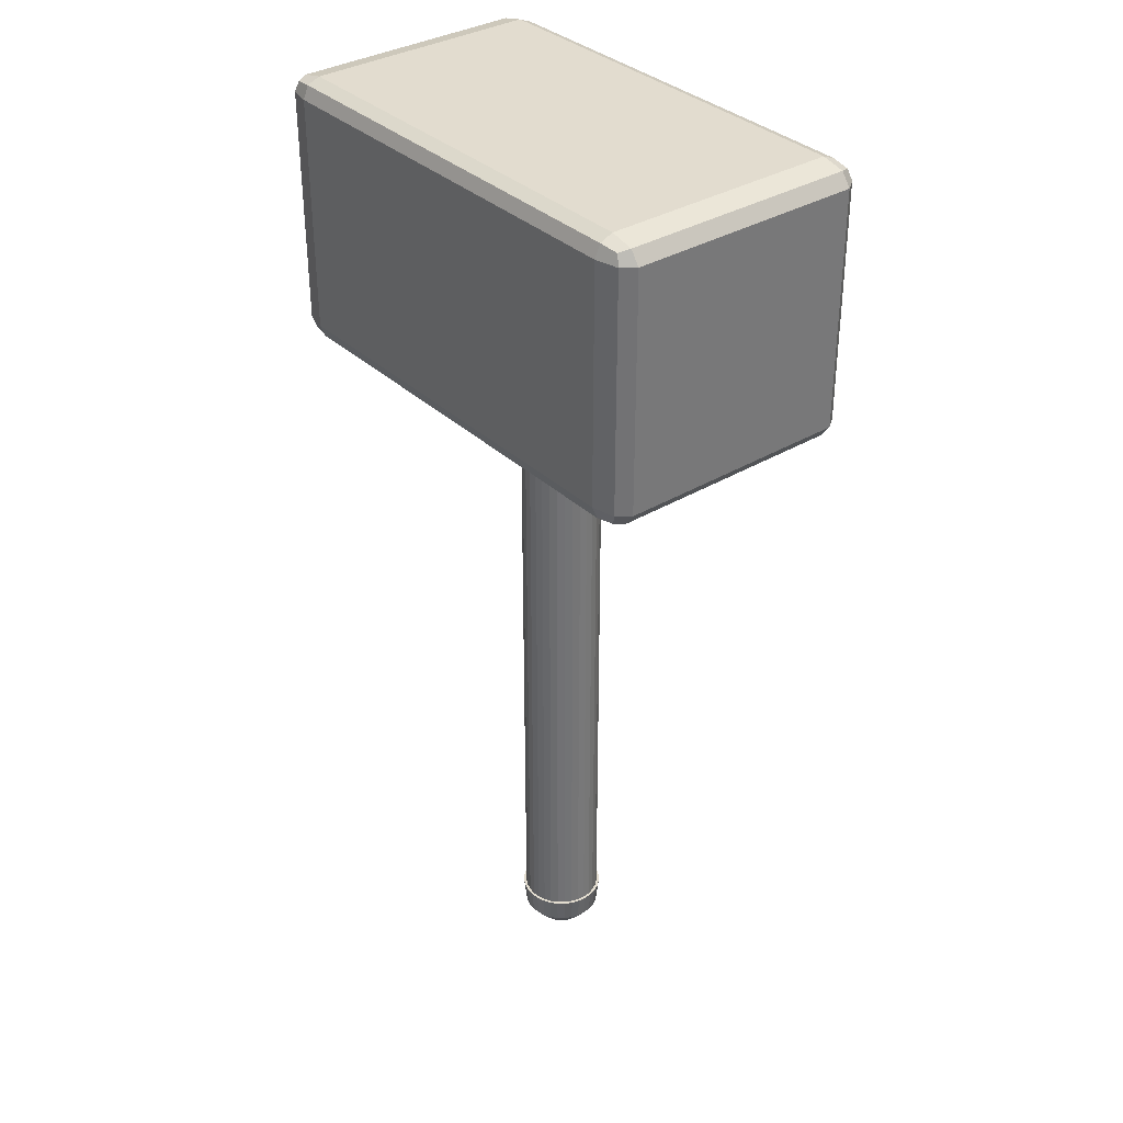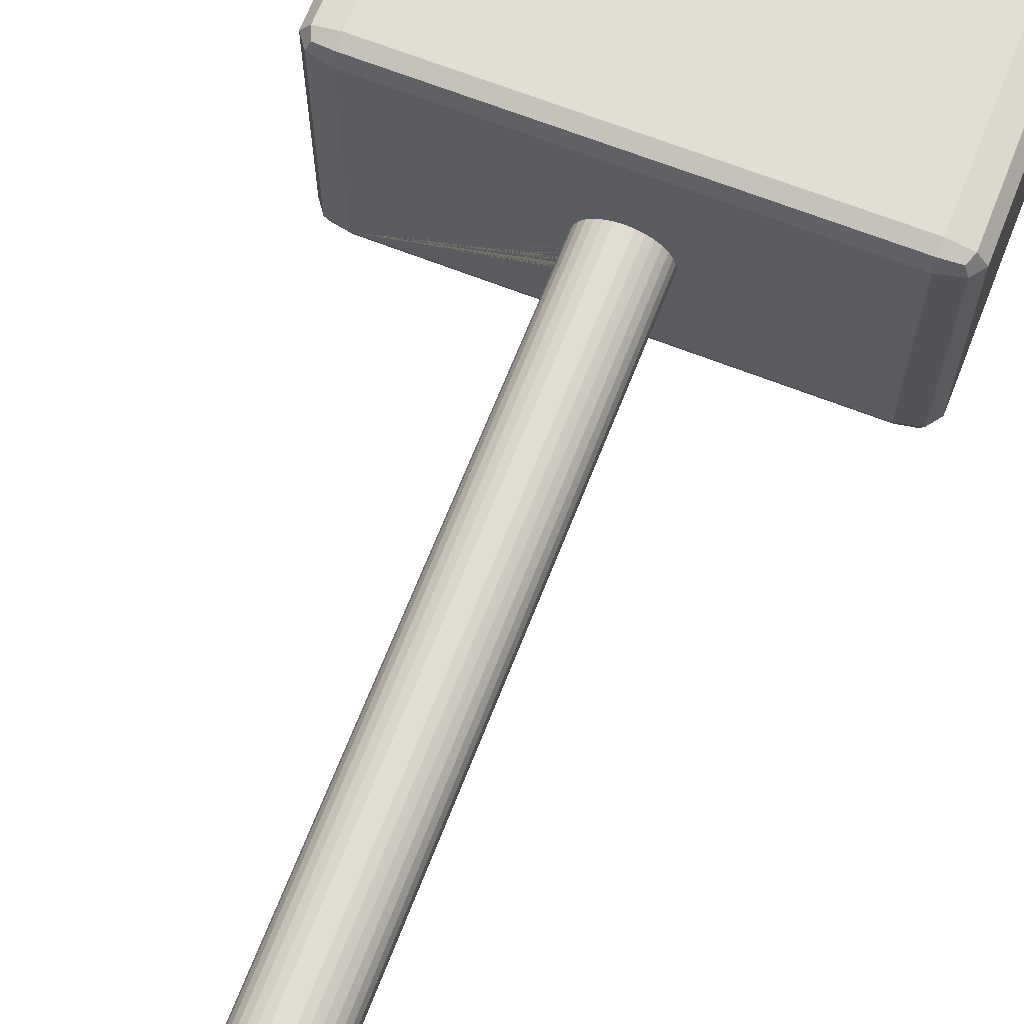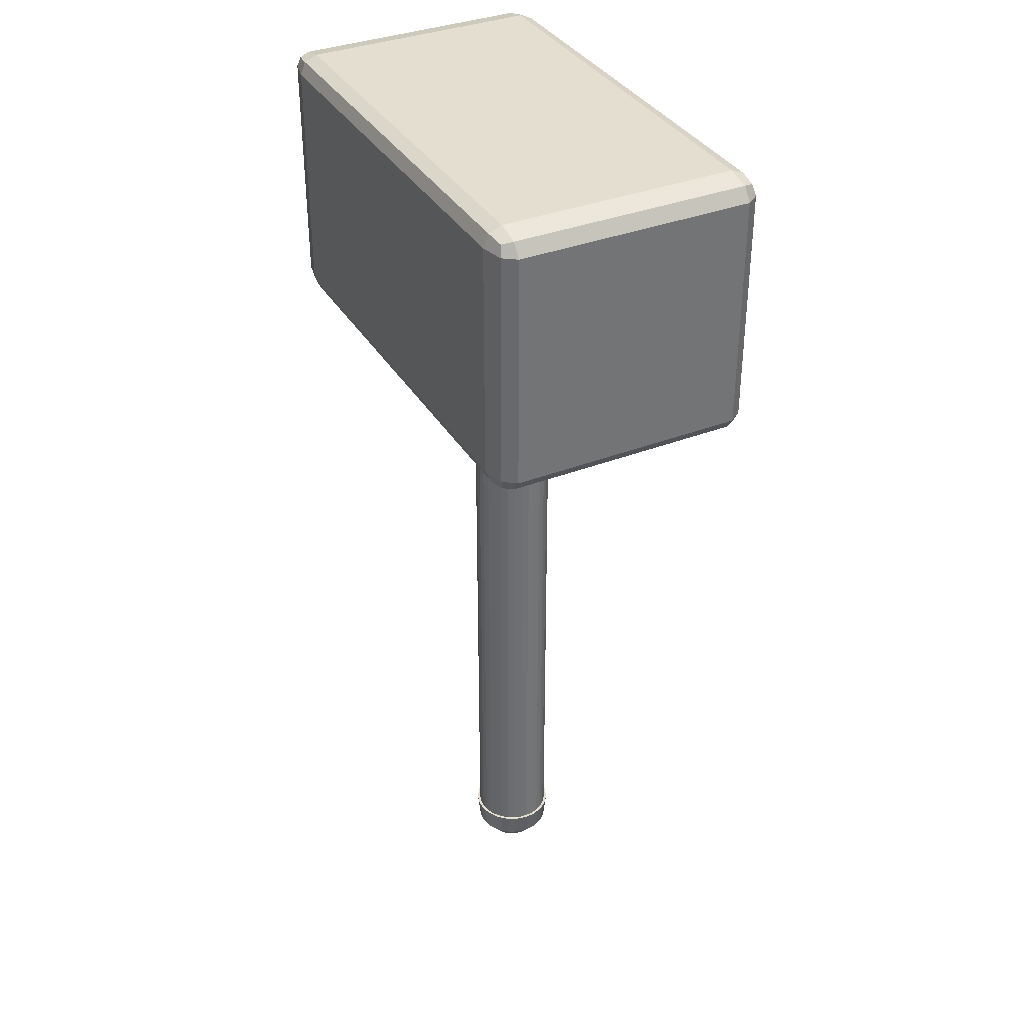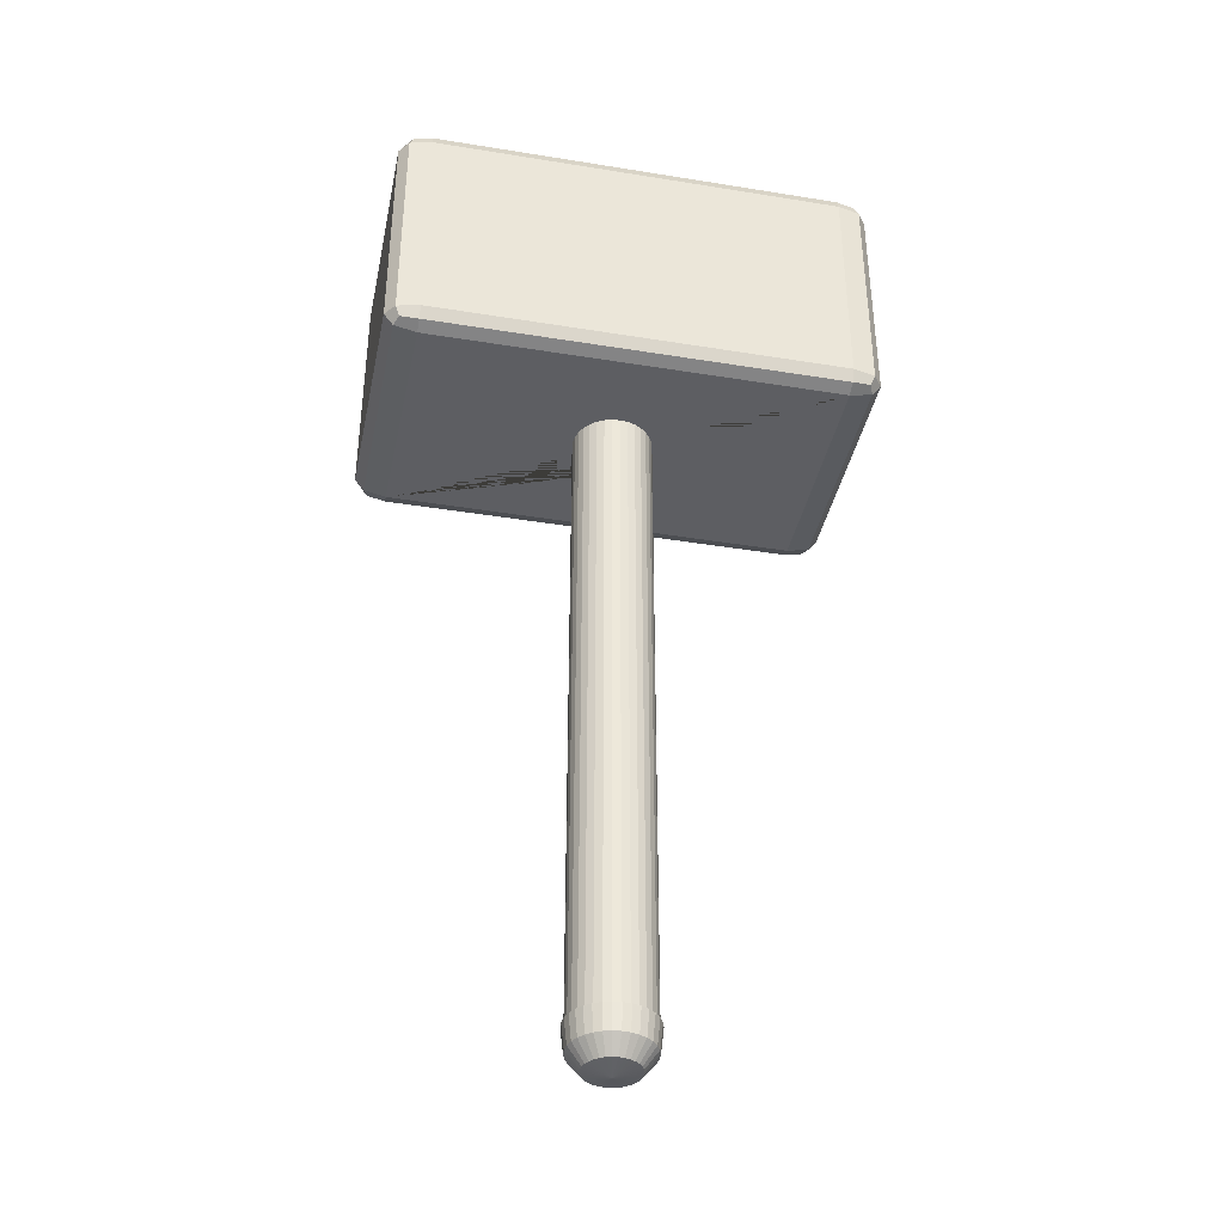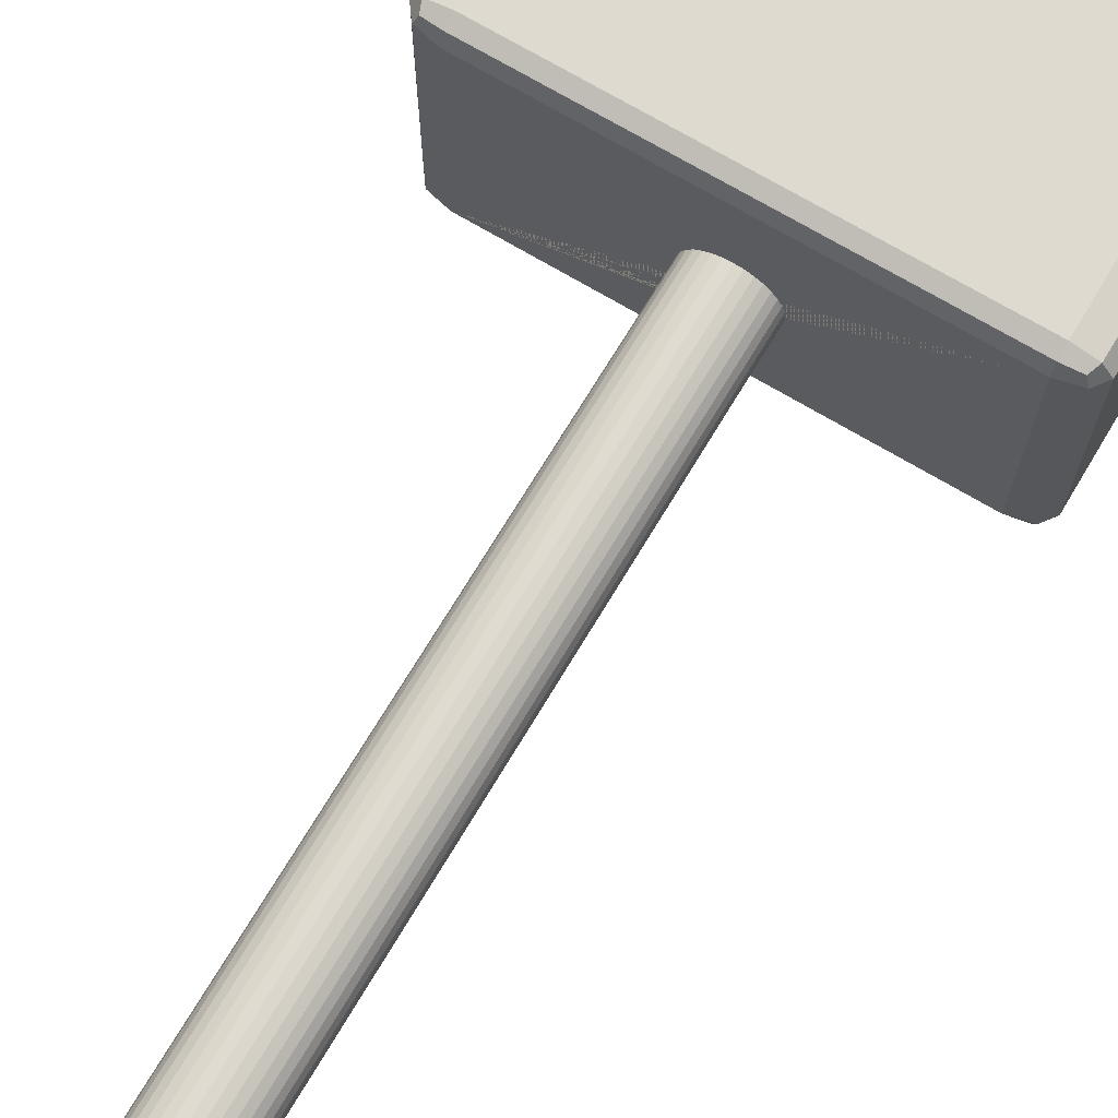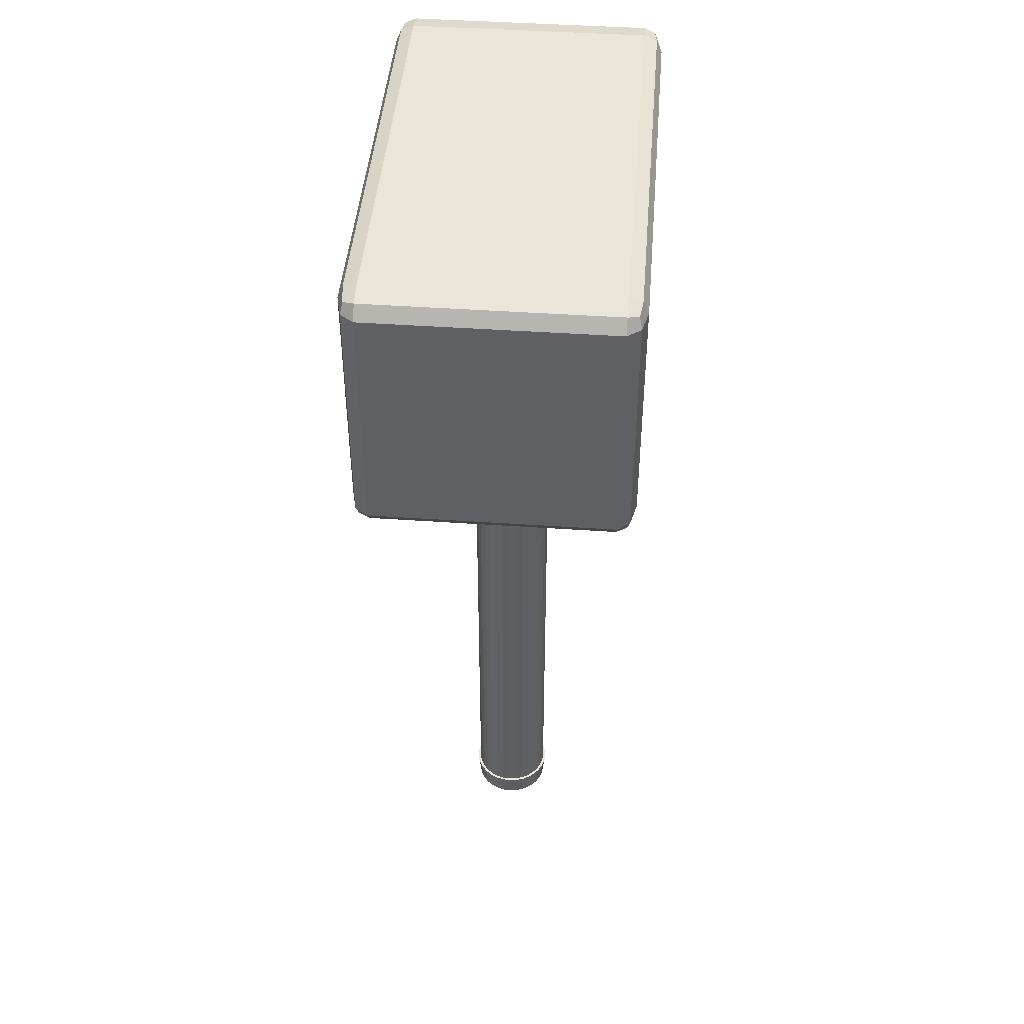
<metadata>
{"format":"obj","ext":"obj","renderer":"f3d","projection":"perspective","resolution":1024,"background":"white","views":[{"elev":34.6,"azim":51.1,"up":"+Y"},{"elev":67.3,"azim":21.4,"up":"+Z"},{"elev":35.9,"azim":-117.1,"up":"+Y"},{"elev":-39.1,"azim":-11.5,"up":"+Y"},{"elev":70.8,"azim":30.9,"up":"+Z"},{"elev":45.0,"azim":-85.4,"up":"+Y"}]}
</metadata>
<code>
o Cylinder
v -1.549 2.358 0.8657
v -1.549 2.492 1
v -1.789 2.492 0.8657
v -1.549 2.397 0.9607
v -1.687 2.415 0.9432
v -1.719 2.492 0.9607
v -1.719 2.397 0.8657
v -1.549 4.224 1
v -1.549 4.358 0.8657
v -1.789 4.224 0.8657
v -1.549 4.319 0.9607
v -1.687 4.301 0.9432
v -1.719 4.319 0.8657
v -1.719 4.224 0.9607
v -1.549 2.358 -0.8657
v -1.789 2.492 -0.8657
v -1.549 2.492 -1
v -1.719 2.397 -0.8657
v -1.687 2.415 -0.9432
v -1.719 2.492 -0.9607
v -1.549 2.397 -0.9607
v -1.549 4.358 -0.8657
v -1.549 4.224 -1
v -1.789 4.224 -0.8657
v -1.549 4.319 -0.9607
v -1.687 4.301 -0.9432
v -1.719 4.224 -0.9607
v -1.719 4.319 -0.8657
v 1.549 2.358 0.8657
v 1.789 2.492 0.8657
v 1.549 2.492 1
v 1.719 2.397 0.8657
v 1.687 2.415 0.9432
v 1.719 2.492 0.9607
v 1.549 2.397 0.9607
v 1.549 4.358 0.8657
v 1.549 4.224 1
v 1.789 4.224 0.8657
v 1.549 4.319 0.9607
v 1.687 4.301 0.9432
v 1.719 4.224 0.9607
v 1.719 4.319 0.8657
v 1.549 2.358 -0.8657
v 1.549 2.492 -1
v 1.789 2.492 -0.8657
v 1.549 2.397 -0.9607
v 1.687 2.415 -0.9432
v 1.719 2.492 -0.9607
v 1.719 2.397 -0.8657
v 1.549 4.358 -0.8657
v 1.789 4.224 -0.8657
v 1.549 4.224 -1
v 1.719 4.319 -0.8657
v 1.687 4.301 -0.9432
v 1.719 4.224 -0.9607
v 1.549 4.319 -0.9607
v 0 -2.393 -0.2912
v 0.05681 -2.393 -0.2856
v 0.1114 -2.393 -0.269
v 0.1618 -2.393 -0.2421
v 0.2059 -2.393 -0.2059
v 0.2421 -2.393 -0.1618
v 0.269 -2.393 -0.1114
v 0.2856 -2.393 -0.05681
v 0.2912 -2.393 -0
v 0.2856 -2.393 0.05681
v 0.269 -2.393 0.1114
v 0.2421 -2.393 0.1618
v 0.2059 -2.393 0.2059
v 0.1618 -2.393 0.2421
v 0.1114 -2.393 0.269
v 0.05681 -2.393 0.2856
v -0 -2.393 0.2912
v -0.05681 -2.393 0.2856
v -0.1114 -2.393 0.269
v -0.1618 -2.393 0.2421
v -0.2059 -2.393 0.2059
v -0.2421 -2.393 0.1618
v -0.269 -2.393 0.1114
v -0.2856 -2.393 0.05681
v -0.2912 -2.393 -0
v -0.2856 -2.393 -0.05681
v -0.269 -2.393 -0.1114
v -0.2421 -2.393 -0.1618
v -0.2059 -2.393 -0.2059
v -0.1618 -2.393 -0.2421
v -0.1114 -2.393 -0.269
v -0.05681 -2.393 -0.2856
v -0 -2.393 -0.3116
v 0.0608 -2.393 -0.3056
v 0.1193 -2.393 -0.2879
v 0.1731 -2.393 -0.2591
v 0.2204 -2.393 -0.2204
v 0.2591 -2.393 -0.1731
v 0.2879 -2.393 -0.1193
v 0.3056 -2.393 -0.0608
v 0.3116 -2.393 -0
v 0.3056 -2.393 0.0608
v 0.2879 -2.393 0.1193
v 0.2591 -2.393 0.1731
v 0.2204 -2.393 0.2204
v 0.1731 -2.393 0.2591
v 0.1193 -2.393 0.2879
v 0.0608 -2.393 0.3056
v -0 -2.393 0.3116
v -0.0608 -2.393 0.3056
v -0.1193 -2.393 0.2879
v -0.1731 -2.393 0.2591
v -0.2204 -2.393 0.2204
v -0.2591 -2.393 0.1731
v -0.2879 -2.393 0.1193
v -0.3056 -2.393 0.0608
v -0.3116 -2.393 -0
v -0.3056 -2.393 -0.0608
v -0.2879 -2.393 -0.1193
v -0.2591 -2.393 -0.1731
v -0.2204 -2.393 -0.2204
v -0.1731 -2.393 -0.2591
v -0.1193 -2.393 -0.2879
v -0.0608 -2.393 -0.3056
v -0 -2.575 -0.2914
v 0.05684 -2.575 -0.2858
v 0.1115 -2.575 -0.2692
v 0.1619 -2.575 -0.2423
v 0.206 -2.575 -0.206
v 0.2423 -2.575 -0.1619
v 0.2692 -2.575 -0.1115
v 0.2858 -2.575 -0.05684
v 0.2914 -2.575 -0
v 0.2858 -2.575 0.05684
v 0.2692 -2.575 0.1115
v 0.2423 -2.575 0.1619
v 0.206 -2.575 0.206
v 0.1619 -2.575 0.2423
v 0.1115 -2.575 0.2692
v 0.05684 -2.575 0.2858
v -0 -2.575 0.2914
v -0.05684 -2.575 0.2858
v -0.1115 -2.575 0.2692
v -0.1619 -2.575 0.2423
v -0.206 -2.575 0.206
v -0.2423 -2.575 0.1619
v -0.2692 -2.575 0.1115
v -0.2858 -2.575 0.05684
v -0.2914 -2.575 -0
v -0.2858 -2.575 -0.05684
v -0.2692 -2.575 -0.1115
v -0.2423 -2.575 -0.1619
v -0.206 -2.575 -0.206
v -0.1619 -2.575 -0.2423
v -0.1115 -2.575 -0.2692
v -0.05684 -2.575 -0.2858
v -0 -2.694 -0.1941
v 0.03786 -2.694 -0.1903
v 0.07427 -2.694 -0.1793
v 0.1078 -2.694 -0.1614
v 0.1372 -2.694 -0.1372
v 0.1614 -2.694 -0.1078
v 0.1793 -2.694 -0.07427
v 0.1903 -2.694 -0.03786
v 0.1941 -2.694 -0
v 0.1903 -2.694 0.03786
v 0.1793 -2.694 0.07427
v 0.1614 -2.694 0.1078
v 0.1372 -2.694 0.1372
v 0.1078 -2.694 0.1614
v 0.07427 -2.694 0.1793
v 0.03786 -2.694 0.1903
v -0 -2.694 0.1941
v -0.03786 -2.694 0.1903
v -0.07427 -2.694 0.1793
v -0.1078 -2.694 0.1614
v -0.1372 -2.694 0.1372
v -0.1614 -2.694 0.1078
v -0.1793 -2.694 0.07427
v -0.1903 -2.694 0.03786
v -0.1941 -2.694 -0
v -0.1903 -2.694 -0.03786
v -0.1793 -2.694 -0.07427
v -0.1614 -2.694 -0.1078
v -0.1372 -2.694 -0.1372
v -0.1078 -2.694 -0.1614
v -0.07427 -2.694 -0.1793
v -0.03786 -2.694 -0.1903
v -0 -2.734 -0
v -0.2856 2.358 0.05681
v -0.269 2.358 0.1114
v -0.1114 2.358 -0.269
v 0 2.358 -0.2912
v 0.1114 2.358 -0.269
v 0.2059 2.358 -0.2059
v 0.05681 2.358 -0.2856
v 0.1618 2.358 -0.2421
v 0.2421 2.358 -0.1618
v -0.05681 2.358 -0.2856
v -0.2059 2.358 -0.2059
v -0.1618 2.358 -0.2421
v -0.2421 2.358 -0.1618
v -0.269 2.358 -0.1114
v -0.2912 2.358 -0
v -0.2856 2.358 -0.05681
v -0.05681 2.358 0.2856
v -0.1114 2.358 0.269
v -0.2059 2.358 0.2059
v -0 2.358 0.2912
v -0.2421 2.358 0.1618
v -0.1618 2.358 0.2421
v 0.2856 2.358 0.05681
v 0.2912 2.358 -0
v 0.05681 2.358 0.2856
v 0.1114 2.358 0.269
v 0.2059 2.358 0.2059
v 0.269 2.358 -0.1114
v 0.2856 2.358 -0.05681
v 0.1618 2.358 0.2421
v 0.2421 2.358 0.1618
v 0.269 2.358 0.1114
f 31 37 8 2
f 45 51 38 30
f 50 22 9 36
f 3 10 24 16
f 17 23 52 44
f 1 4 5 7
f 2 6 5 4
f 3 7 5 6
f 8 11 12 14
f 9 13 12 11
f 10 14 12 13
f 15 18 19 21
f 16 20 19 18
f 17 21 19 20
f 22 25 26 28
f 23 27 26 25
f 24 28 26 27
f 29 32 33 35
f 30 34 33 32
f 31 35 33 34
f 36 39 40 42
f 37 41 40 39
f 38 42 40 41
f 43 46 47 49
f 44 48 47 46
f 45 49 47 48
f 50 53 54 56
f 51 55 54 53
f 52 56 54 55
f 15 1 7 18
f 18 7 3 16
f 2 8 14 6
f 6 14 10 3
f 9 22 28 13
f 13 28 24 10
f 23 17 20 27
f 27 20 16 24
f 43 15 21 46
f 46 21 17 44
f 22 50 56 25
f 25 56 52 23
f 51 45 48 55
f 55 48 44 52
f 29 43 49 32
f 32 49 45 30
f 50 36 42 53
f 53 42 38 51
f 37 31 34 41
f 41 34 30 38
f 1 29 35 4
f 4 35 31 2
f 36 9 11 39
f 39 11 8 37
f 15 43 29 209 214 213 194 191 193 190 192 189 195 188 197 196 198 199 201 200
f 57 189 192 58
f 58 192 190 59
f 59 190 193 60
f 60 193 191 61
f 61 191 194 62
f 62 194 213 63
f 63 213 214 64
f 64 214 209 65
f 65 209 208 66
f 66 208 217 67
f 67 217 216 68
f 68 216 212 69
f 69 212 215 70
f 70 215 211 71
f 71 211 210 72
f 72 210 205 73
f 73 205 202 74
f 74 202 203 75
f 75 203 207 76
f 76 207 204 77
f 77 204 206 78
f 78 206 187 79
f 79 187 186 80
f 80 186 200 81
f 81 200 201 82
f 82 201 199 83
f 83 199 198 84
f 84 198 196 85
f 85 196 197 86
f 86 197 188 87
f 87 188 195 88
f 88 195 189 57
f 64 65 97 96
f 108 109 141 140
f 73 74 106 105
f 82 83 115 114
f 60 61 93 92
f 69 70 102 101
f 78 79 111 110
f 87 88 120 119
f 65 66 98 97
f 74 75 107 106
f 83 84 116 115
f 61 62 94 93
f 70 71 103 102
f 79 80 112 111
f 57 58 90 89
f 88 57 89 120
f 66 67 99 98
f 75 76 108 107
f 84 85 117 116
f 62 63 95 94
f 71 72 104 103
f 80 81 113 112
f 58 59 91 90
f 67 68 100 99
f 76 77 109 108
f 85 86 118 117
f 63 64 96 95
f 72 73 105 104
f 81 82 114 113
f 59 60 92 91
f 68 69 101 100
f 77 78 110 109
f 86 87 119 118
f 143 144 176 175
f 95 96 128 127
f 109 110 142 141
f 96 97 129 128
f 110 111 143 142
f 97 98 130 129
f 111 112 144 143
f 98 99 131 130
f 112 113 145 144
f 99 100 132 131
f 113 114 146 145
f 100 101 133 132
f 114 115 147 146
f 101 102 134 133
f 115 116 148 147
f 102 103 135 134
f 89 90 122 121
f 116 117 149 148
f 103 104 136 135
f 90 91 123 122
f 117 118 150 149
f 104 105 137 136
f 91 92 124 123
f 118 119 151 150
f 105 106 138 137
f 92 93 125 124
f 119 120 152 151
f 106 107 139 138
f 93 94 126 125
f 120 89 121 152
f 107 108 140 139
f 94 95 127 126
f 178 179 185
f 130 131 163 162
f 144 145 177 176
f 131 132 164 163
f 145 146 178 177
f 132 133 165 164
f 146 147 179 178
f 133 134 166 165
f 147 148 180 179
f 134 135 167 166
f 121 122 154 153
f 148 149 181 180
f 135 136 168 167
f 122 123 155 154
f 149 150 182 181
f 136 137 169 168
f 123 124 156 155
f 150 151 183 182
f 137 138 170 169
f 124 125 157 156
f 151 152 184 183
f 138 139 171 170
f 125 126 158 157
f 152 121 153 184
f 139 140 172 171
f 126 127 159 158
f 140 141 173 172
f 127 128 160 159
f 141 142 174 173
f 128 129 161 160
f 142 143 175 174
f 129 130 162 161
f 165 166 185
f 179 180 185
f 166 167 185
f 153 154 185
f 180 181 185
f 167 168 185
f 154 155 185
f 181 182 185
f 168 169 185
f 155 156 185
f 182 183 185
f 169 170 185
f 156 157 185
f 183 184 185
f 170 171 185
f 157 158 185
f 184 153 185
f 171 172 185
f 158 159 185
f 172 173 185
f 159 160 185
f 173 174 185
f 160 161 185
f 174 175 185
f 161 162 185
f 175 176 185
f 162 163 185
f 176 177 185
f 163 164 185
f 177 178 185
f 164 165 185
f 186 187 206 204 207 203 202 205 210 211 215 212 216 217 208 209 29 1 15 200

</code>
